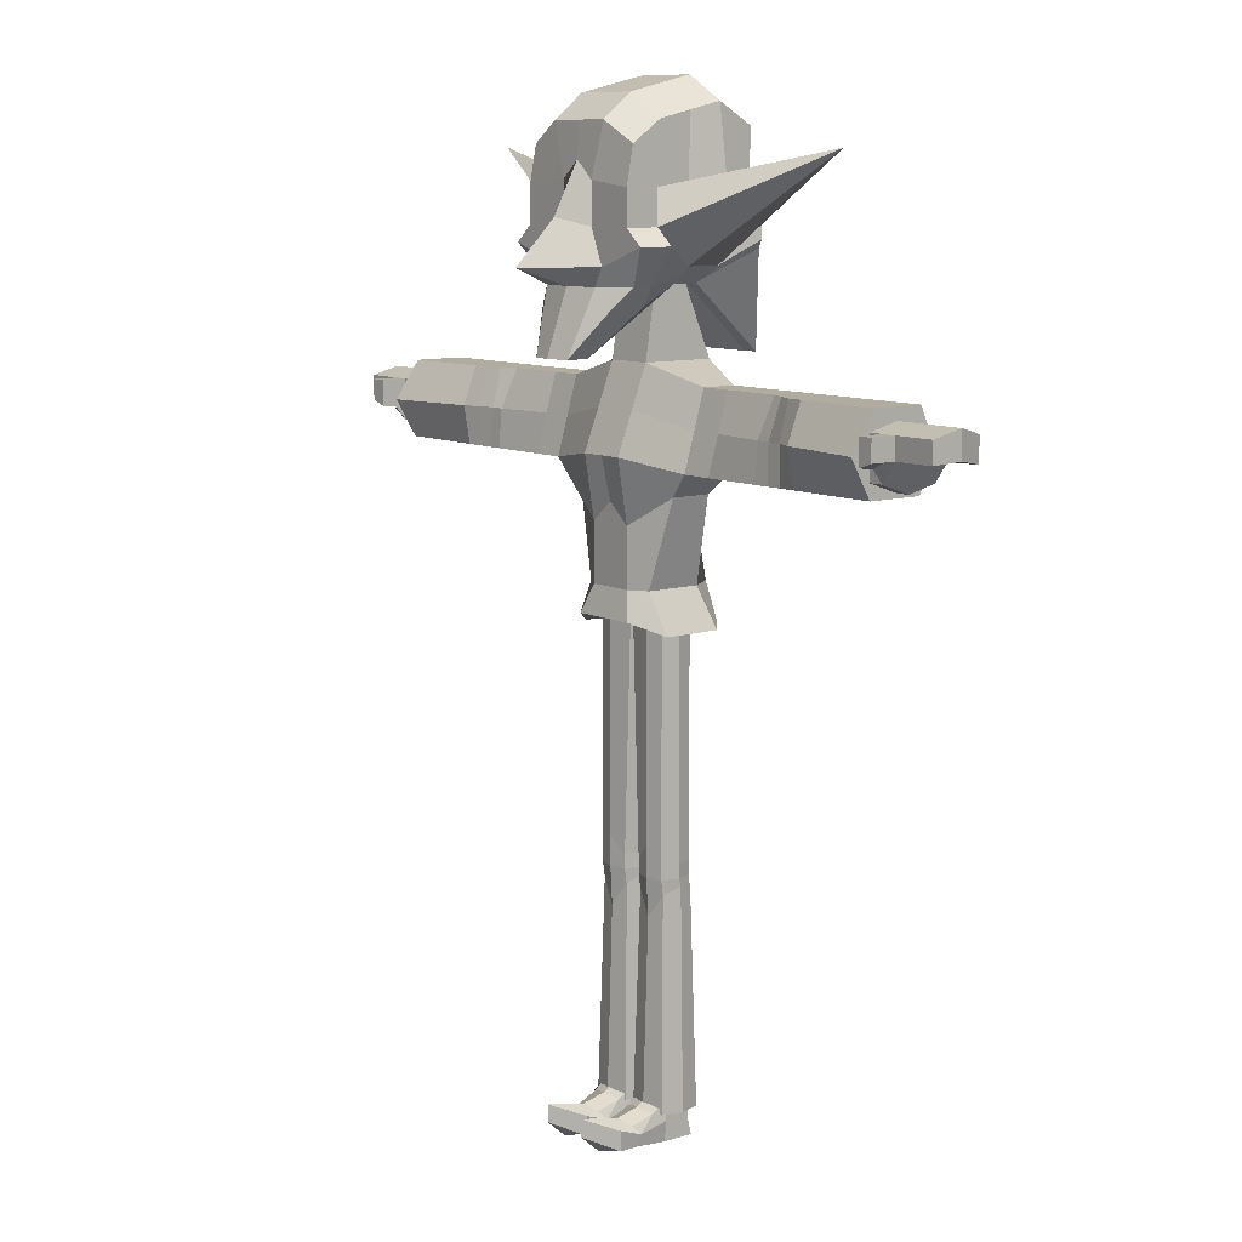
<metadata>
{"format":"obj","ext":"obj","renderer":"f3d","projection":"perspective","resolution":1024,"background":"white","views":[{"elev":9.9,"azim":51.3,"up":"+Y"}]}
</metadata>
<code>
o Cube.004
v 0.1077 1.572 -0.2074
v 0.1483 2.004 -0.1554
v 0.1077 1.669 0.1483
v 0.1483 1.971 0.1336
v 0.189 1.818 -0.1483
v 0.1483 1.818 0.1483
v 1e-06 1.572 -0.2074
v 1e-06 2.039 -0.155
v -1e-06 1.571 0.2219
v -1e-06 2.015 0.1439
v -1e-06 1.836 0.2034
v 1e-06 1.857 -0.1808
v 0.1077 1.71 0
v 0.1483 2.034 -0.004046
v 0.5054 1.964 -0.06073
v -0 2.083 0.007515
v -0 1.71 0
v 0.07415 2.039 -0.155
v 0.04799 1.571 0.2106
v 0.07415 1.857 -0.1984
v 0.07415 1.572 -0.2074
v 0.07415 2.015 0.1439
v 0.04262 1.818 0.1483
v 0.05126 1.71 0
v 0.07415 2.083 0.007515
v 0.1483 2.017 0.06817
v 0.1483 1.818 0.07415
v -0 2.067 0.07973
v 0.1077 1.669 0.07415
v -1e-06 1.571 0.1623
v 0.07415 2.067 0.07973
v 0.04799 1.571 0.1623
v 0.1077 1.71 -0.05403
v 0 1.71 -0.07415
v 0.1483 2.051 -0.07626
v 0.1483 1.818 -0.07415
v 0 2.1 -0.0647
v 0.05126 1.71 -0.07415
v 0.07415 2.1 -0.0647
v 0.1483 1.892 -0.1483
v 0.1483 1.892 0.1483
v -1e-06 1.942 0.1483
v 1e-06 1.924 -0.1714
v 0.1483 1.892 1e-06
v 0.04262 1.905 0.1483
v 0.07415 1.924 -0.189
v 0.1483 1.892 0.07415
v 0.1739 1.892 -0.07415
v 0.189 1.792 -0.1483
v 0.1883 1.783 0.1483
v 1e-06 1.792 -0.1894
v -1e-06 1.743 0.2936
v 0.1483 1.743 1e-06
v 0.07415 1.743 0.1483
v 0.07415 1.792 -0.207
v 0.1883 1.783 0.07415
v 0.1483 1.743 -0.07415
v 0.1808 1.775 -0.1483
v 0.128 1.706 0.1151
v 1e-06 1.72 -0.182
v -1e-06 1.706 0.1748
v 0.128 1.727 0
v 0.07415 1.706 0.1646
v 0.07415 1.72 -0.1996
v 0.128 1.706 0.07415
v 0.128 1.727 -0.07415
v -0 1.558 0.02341
v 0.05126 1.558 0.02341
v 1e-06 1.519 -0.1509
v 0.05126 1.558 -0.1366
v 0.05126 1.38 0.09184
v -0 1.38 0.09184
v 0 1.357 -0.1378
v 0.05126 1.357 -0.1304
v 0.1953 1.519 -0.07415
v 0.1953 1.519 1e-06
v 0.1953 1.357 0.04664
v 0.1953 1.357 -0.07415
v 0.05126 1.247 0.06964
v -0 1.29 0.06964
v 0 1.247 -0.1125
v 0.05126 1.247 -0.1051
v 0.1422 1.307 -0.05773
v 0.1422 1.307 0.03023
v 0.05126 1.122 0.06964
v -0 1.122 0.06964
v 0 1.122 -0.1304
v 0.05126 1.122 -0.1304
v 0.09 1.122 -0.07415
v 0.09 1.122 0.04664
v 0.07253 1.063 0.08718
v -0 1.063 0.08718
v 0 1.04 -0.1422
v 0.07253 1.04 -0.1422
v 0.1274 1.035 -0.09507
v 0.1274 1.035 0.03151
v 0.3943 1.519 1e-06
v 0.3943 1.519 -0.07415
v 0.3943 1.357 0.04664
v 0.3943 1.357 -0.07415
v 0.4976 1.519 0.02985
v 0.4976 1.519 -0.07415
v 0.4976 1.357 0.04664
v 0.4976 1.357 -0.07415
v 0.697 1.39 0.04946
v 0.697 1.478 0.04946
v 0.697 1.382 -0.07983
v 0.697 1.478 -0.07983
v 0.264 1.357 -0.07415
v 0.264 1.357 0.04664
v 0.264 1.519 1e-06
v 0.264 1.519 -0.07415
v 0.479 1.519 -0.07415
v 0.479 1.357 -0.07415
v 0.4643 1.357 0.04664
v 0.4643 1.519 0.02985
v 0.4149 1.357 -0.07415
v 0.4296 1.519 0.01502
v 0.4149 1.519 -0.07415
v 0.4296 1.357 0.04664
v 0.05126 1.469 0.05762
v 0.05126 1.458 -0.1335
v -0 1.469 0.05762
v 1e-06 1.438 -0.1443
v 0.1953 1.438 0.02332
v 0.1953 1.438 -0.07415
v 0.3943 1.438 0.03998
v 0.3943 1.438 -0.09451
v 0.4976 1.438 0.06057
v 0.4976 1.438 -0.09451
v 0.697 1.367 -0.01603
v 0.697 1.494 -0.01519
v 0.264 1.438 0.02332
v 0.264 1.438 -0.07415
v 0.4581 1.438 0.04418
v 0.479 1.438 -0.09451
v 0.4149 1.438 -0.09451
v 0.4235 1.438 0.03998
v 0.697 1.519 0.03788
v 0.697 1.519 -0.07415
v 0.697 1.438 0.09346
v 0.697 1.357 -0.07415
v 0.697 1.357 0.04665
v 0.697 1.438 -0.1116
v 0.7293 1.367 -0.01603
v 0.7293 1.494 -0.01519
v 0.7293 1.39 0.04946
v 0.7293 1.478 0.04946
v 0.7293 1.478 -0.07983
v 0.7293 1.382 -0.07983
v 0.7602 1.428 -0.01603
v 0.7602 1.494 -0.01519
v 0.7602 1.433 0.04946
v 0.7602 1.478 0.04946
v 0.7602 1.478 -0.07983
v 0.7602 1.425 -0.07983
v 0.8538 1.436 -0.01603
v 0.8538 1.494 -0.01519
v 0.8499 1.433 0.04946
v 0.8499 1.478 0.04946
v 0.8339 1.478 -0.07983
v 0.8339 1.425 -0.07983
v 0.7293 1.418 0.07222
v 0.7293 1.478 0.07222
v 0.7602 1.433 0.07222
v 0.7602 1.478 0.07222
v 0.7293 1.422 0.1065
v 0.7293 1.478 0.1065
v 0.7602 1.433 0.1065
v 0.7602 1.478 0.1065
v 0.7811 1.478 0.04946
v 0.7868 1.494 -0.01519
v 0.7811 1.478 -0.07983
v 0.7868 1.43 -0.01603
v 0.7811 1.433 0.04946
v 0.7811 1.425 -0.07983
v -0.1077 1.572 -0.2074
v -0.1483 2.004 -0.1554
v -0.1077 1.669 0.1483
v -0.1483 1.971 0.1336
v -0.189 1.818 -0.1483
v -0.1483 1.818 0.1483
v -0.1077 1.71 -0
v -0.1483 2.034 -0.004047
v -0.5054 1.964 -0.06073
v -0.07415 2.039 -0.155
v -0.04799 1.571 0.2106
v -0.07415 1.857 -0.1984
v -0.07415 1.572 -0.2074
v -0.07415 2.015 0.1439
v -0.04262 1.818 0.1483
v -0.05126 1.71 -0
v -0.07415 2.083 0.007515
v -0.1483 2.017 0.06817
v -0.1483 1.818 0.07415
v -0.1077 1.669 0.07415
v -0.07415 2.067 0.07973
v -0.04799 1.571 0.1623
v -0.1077 1.71 -0.05403
v -0.1483 2.051 -0.07626
v -0.1483 1.818 -0.07415
v -0.05126 1.71 -0.07415
v -0.07415 2.1 -0.0647
v -0.1483 1.892 -0.1483
v -0.1483 1.892 0.1483
v -0.1483 1.892 -1e-06
v -0.04262 1.905 0.1483
v -0.07415 1.924 -0.189
v -0.1483 1.892 0.07415
v -0.1739 1.892 -0.07415
v -0.189 1.792 -0.1483
v -0.1883 1.783 0.1483
v -0.1483 1.743 -1e-06
v -0.07415 1.743 0.1483
v -0.07415 1.792 -0.207
v -0.1883 1.783 0.07415
v -0.1483 1.743 -0.07415
v -0.1808 1.775 -0.1483
v -0.128 1.706 0.1151
v -0.128 1.727 -0
v -0.07415 1.706 0.1646
v -0.07415 1.72 -0.1996
v -0.128 1.706 0.07415
v -0.128 1.727 -0.07415
v -0.05126 1.558 0.02341
v -0.05126 1.558 -0.1366
v -0.05126 1.38 0.09184
v -0.05126 1.357 -0.1304
v -0.1953 1.519 -0.07415
v -0.1953 1.519 -1e-06
v -0.1953 1.357 0.04664
v -0.1953 1.357 -0.07415
v -0.05126 1.247 0.06964
v -0.05126 1.247 -0.1051
v -0.1422 1.307 -0.05773
v -0.1422 1.307 0.03023
v -0.05126 1.122 0.06964
v -0.05126 1.122 -0.1304
v -0.09 1.122 -0.07415
v -0.09 1.122 0.04664
v -0.07253 1.063 0.08718
v -0.07253 1.04 -0.1422
v -0.1274 1.035 -0.09508
v -0.1274 1.035 0.03151
v -0.3943 1.519 -1e-06
v -0.3943 1.519 -0.07415
v -0.3943 1.357 0.04664
v -0.3943 1.357 -0.07415
v -0.4976 1.519 0.02985
v -0.4976 1.519 -0.07415
v -0.4976 1.357 0.04664
v -0.4976 1.357 -0.07415
v -0.697 1.39 0.04945
v -0.697 1.478 0.04945
v -0.697 1.382 -0.07984
v -0.697 1.478 -0.07984
v -0.264 1.357 -0.07415
v -0.264 1.357 0.04664
v -0.264 1.519 -1e-06
v -0.264 1.519 -0.07415
v -0.479 1.519 -0.07415
v -0.479 1.357 -0.07415
v -0.4643 1.357 0.04664
v -0.4643 1.519 0.02985
v -0.4149 1.357 -0.07415
v -0.4296 1.519 0.01502
v -0.4149 1.519 -0.07415
v -0.4296 1.357 0.04664
v -0.05126 1.469 0.05762
v -0.05126 1.458 -0.1335
v -0.1953 1.438 0.02332
v -0.1953 1.438 -0.07415
v -0.3943 1.438 0.03998
v -0.3943 1.438 -0.09451
v -0.4976 1.438 0.06057
v -0.4976 1.438 -0.09451
v -0.697 1.367 -0.01604
v -0.697 1.494 -0.01519
v -0.264 1.438 0.02332
v -0.264 1.438 -0.07415
v -0.4581 1.438 0.04418
v -0.479 1.438 -0.09451
v -0.4149 1.438 -0.09451
v -0.4235 1.438 0.03998
v -0.697 1.519 0.03788
v -0.697 1.519 -0.07415
v -0.697 1.438 0.09345
v -0.697 1.357 -0.07415
v -0.697 1.357 0.04664
v -0.697 1.438 -0.1116
v -0.7293 1.367 -0.01604
v -0.7293 1.494 -0.01519
v -0.7293 1.39 0.04945
v -0.7293 1.478 0.04945
v -0.7293 1.478 -0.07984
v -0.7293 1.382 -0.07984
v -0.7602 1.428 -0.01604
v -0.7602 1.494 -0.01519
v -0.7602 1.433 0.04945
v -0.7602 1.478 0.04945
v -0.7602 1.478 -0.07984
v -0.7602 1.425 -0.07984
v -0.8538 1.436 -0.01604
v -0.8538 1.494 -0.01519
v -0.8499 1.433 0.04945
v -0.8499 1.478 0.04945
v -0.8339 1.478 -0.07984
v -0.8339 1.425 -0.07984
v -0.7293 1.418 0.07222
v -0.7293 1.478 0.07222
v -0.7602 1.433 0.07222
v -0.7602 1.478 0.07222
v -0.7293 1.422 0.1065
v -0.7293 1.478 0.1065
v -0.7602 1.433 0.1065
v -0.7602 1.478 0.1065
v -0.7811 1.478 0.04945
v -0.7868 1.494 -0.01519
v -0.7811 1.478 -0.07984
v -0.7868 1.43 -0.01604
v -0.7811 1.433 0.04945
v -0.7811 1.425 -0.07984
v -0.0219 0.5733 0.0156
v -0.003262 1.077 0.0156
v -0.09233 0.5733 0.0156
v -0.09233 1.077 0.0156
v -0.0219 0.5733 -0.05482
v -0.003261 1.077 -0.05482
v -0.09233 0.5733 -0.05482
v -0.09233 1.077 -0.05482
v -0.05711 0.6068 0.02464
v -0.05711 1.077 0.02464
v -0.05711 0.5733 -0.06387
v -0.05711 1.077 -0.06387
v -0.105 0.5733 -0.01961
v -0.1014 1.077 -0.01961
v -0.01286 0.5733 -0.01961
v 0.005781 1.077 -0.01961
v -0.05711 1.077 -0.01961
v -0.05711 0.06156 0.0325
v -0.05711 0.4612 0.02007
v -0.0219 0.5111 0.01103
v -0.105 0.5265 -0.02418
v -0.09233 0.5111 0.01103
v -0.05711 0.5111 -0.06843
v -0.09233 0.5111 -0.05939
v -0.01286 0.5265 -0.02418
v -0.0219 0.5111 -0.05939
v -0.01286 0.5422 -0.01961
v -0.01201 0.06156 0.02092
v -0.1138 0.06156 -0.02418
v -0.1022 0.06156 0.02092
v -0.05711 0.06156 -0.08086
v -0.1022 0.06156 -0.06928
v -0.000433 0.06156 -0.02418
v -0.01201 0.06156 -0.06928
v -0.05711 0.06156 -0.02418
v -0.0219 0.5422 0.0156
v -0.09233 0.5422 0.0156
v -0.105 0.5422 -0.01961
v -0.05711 0.5422 0.02464
v -0.09233 0.5422 -0.05482
v -0.05711 0.5422 -0.06387
v -0.0219 0.5422 -0.05482
v 0.0219 0.5733 0.0156
v 0.003262 1.077 0.0156
v 0.09233 0.5733 0.0156
v 0.09233 1.077 0.0156
v 0.0219 0.5733 -0.05482
v 0.003262 1.077 -0.05482
v 0.09233 0.5733 -0.05482
v 0.09233 1.077 -0.05482
v 0.05711 0.6068 0.02465
v 0.05711 1.077 0.02464
v 0.05711 0.5733 -0.06386
v 0.05711 1.077 -0.06387
v 0.105 0.5733 -0.01961
v 0.1014 1.077 -0.01961
v 0.01286 0.5733 -0.01961
v -0.00578 1.077 -0.01961
v 0.05711 1.077 -0.01961
v 0.05711 0.06156 0.0325
v 0.05711 0.4612 0.02008
v 0.0219 0.5111 0.01103
v 0.105 0.5265 -0.02418
v 0.09233 0.5111 0.01103
v 0.05711 0.5111 -0.06843
v 0.09233 0.5111 -0.05939
v 0.01286 0.5265 -0.02418
v 0.0219 0.5111 -0.05939
v 0.01286 0.5422 -0.01961
v 0.01201 0.06156 0.02092
v 0.1138 0.06156 -0.02418
v 0.1022 0.06156 0.02092
v 0.05711 0.06156 -0.08086
v 0.1022 0.06156 -0.06928
v 0.000433 0.06156 -0.02418
v 0.01201 0.06156 -0.06928
v 0.05711 0.06156 -0.02418
v 0.0219 0.5422 0.0156
v 0.09233 0.5422 0.0156
v 0.105 0.5422 -0.01961
v 0.05711 0.5422 0.02465
v 0.09233 0.5422 -0.05482
v 0.05711 0.5422 -0.06386
v 0.0219 0.5422 -0.05482
v -0.09675 0.002108 -0.06013
v -0.09675 0.0871 -0.05002
v -0.01176 0.002108 -0.06013
v -0.01176 0.0871 -0.05002
v -0.08444 0.002107 0.111
v -0.08518 0.04817 0.08304
v -0.02407 0.002107 0.111
v -0.02333 0.04817 0.08304
v -0.09675 0.0446 -0.05002
v -0.01176 0.0446 -0.05002
v -0.02407 0.0446 0.111
v -0.08444 0.0446 0.111
v -0.05425 0.002108 -0.08401
v -0.05425 0.0871 -0.0739
v -0.05425 0.04093 0.1877
v -0.05425 0.05954 0.0956
v -0.05425 0.07834 0.1877
v -0.05425 0.0446 -0.0739
v -0.01176 0.002108 0.007044
v -0.01176 0.0871 0.007044
v -0.09675 0.002108 0.007043
v -0.09675 0.0871 0.007044
v -0.09675 0.0446 0.007043
v -0.01176 0.0446 0.007044
v -0.05425 0.0871 0.02026
v -0.05425 0.002108 0.007043
v -0.01754 0.06431 0.03558
v -0.08444 0.002107 0.06994
v -0.01176 0.03113 0.06884
v -0.05425 0.0717 0.04381
v -0.02407 0.002107 0.06994
v -0.09096 0.06431 0.03558
v -0.09675 0.03113 0.06884
v -0.05425 0.002107 0.144
v 0.09675 0.002108 -0.06013
v 0.09675 0.0871 -0.05002
v 0.01176 0.002108 -0.06013
v 0.01176 0.0871 -0.05002
v 0.08444 0.002107 0.111
v 0.08518 0.04817 0.08304
v 0.02406 0.002107 0.111
v 0.02333 0.04817 0.08304
v 0.09675 0.0446 -0.05002
v 0.01176 0.0446 -0.05002
v 0.02406 0.0446 0.111
v 0.08444 0.0446 0.111
v 0.05425 0.002108 -0.08401
v 0.05425 0.0871 -0.0739
v 0.05425 0.04093 0.1877
v 0.05425 0.05954 0.0956
v 0.05425 0.07834 0.1877
v 0.05425 0.0446 -0.0739
v 0.01176 0.002107 0.007044
v 0.01176 0.0871 0.007044
v 0.09675 0.002108 0.007044
v 0.09675 0.0871 0.007044
v 0.09675 0.0446 0.007044
v 0.01176 0.0446 0.007044
v 0.05425 0.0871 0.02026
v 0.05425 0.002107 0.007044
v 0.01754 0.06431 0.03558
v 0.08444 0.002107 0.06994
v 0.01176 0.03113 0.06884
v 0.05425 0.0717 0.04381
v 0.02406 0.002107 0.06994
v 0.09096 0.06431 0.03558
v 0.09675 0.03113 0.06884
v 0.05425 0.002107 0.144
f 46 18 2 40
f 47 26 4 41
f 56 27 6 50
f 55 20 5 49
f 54 23 11 52
f 39 18 8 37
f 32 19 9 30
f 45 22 10 42
f 34 38 70 69
f 31 25 16 28
f 57 36 15 53
f 48 35 14 44
f 38 24 68 70
f 26 14 25 31
f 33 13 24 38
f 41 4 22 45
f 29 3 19 32
f 35 2 18 39
f 50 6 23 54
f 51 12 20 55
f 43 8 18 46
f 13 29 32 24
f 4 26 31 22
f 22 31 28 10
f 24 32 30 17
f 53 15 27 56
f 44 14 26 47
f 14 35 39 25
f 1 33 38 21
f 40 2 35 48
f 49 5 36 57
f 21 38 34 7
f 25 39 37 16
f 5 40 48 36
f 15 44 47 27
f 12 43 46 20
f 6 41 45 23
f 36 48 44 15
f 23 45 42 11
f 27 47 41 6
f 20 46 40 5
f 58 49 57 66
f 62 53 56 65
f 60 51 55 64
f 59 50 54 63
f 66 57 53 62
f 63 54 52 61
f 64 55 49 58
f 65 56 50 59
f 29 65 59 3
f 21 64 58 1
f 19 63 61 9
f 33 66 62 13
f 3 59 63 19
f 7 60 64 21
f 13 62 65 29
f 1 58 66 33
f 121 123 72 71
f 24 17 67 68
f 124 122 74 73
f 110 109 100 99
f 68 76 75 70
f 121 125 76 68
f 77 71 79 84
f 122 126 78 74
f 84 79 85 90
f 83 84 90 89
f 74 78 83 82
f 73 74 82 81
f 71 72 80 79
f 78 77 84 83
f 89 90 96 95
f 85 86 92 91
f 82 83 89 88
f 81 82 88 87
f 79 80 86 85
f 94 91 92 93
f 94 95 96 91
f 90 85 91 96
f 88 89 95 94
f 87 88 94 93
f 136 113 102 130
f 112 111 97 98
f 134 112 98 128
f 133 110 99 127
f 103 104 142 143
f 135 115 103 129
f 115 114 104 103
f 113 116 101 102
f 132 106 148 146
f 102 101 139 140
f 130 102 140 144
f 129 103 143 141
f 125 77 110 133
f 126 75 112 134
f 75 76 111 112
f 77 78 109 110
f 119 118 116 113
f 120 117 114 115
f 138 120 115 135
f 137 119 113 136
f 128 98 119 137
f 127 99 120 138
f 99 100 117 120
f 98 97 118 119
f 97 127 138 118
f 100 128 137 117
f 117 137 136 114
f 118 138 135 116
f 78 126 134 109
f 76 125 133 111
f 101 129 141 139
f 104 130 144 142
f 106 105 147 148
f 116 135 129 101
f 111 133 127 97
f 109 134 128 100
f 114 136 130 104
f 70 75 126 122
f 71 77 125 121
f 69 70 122 124
f 68 67 123 121
f 149 146 152 155
f 146 148 154 152
f 108 132 146 149
f 105 131 145 147
f 131 107 150 145
f 107 108 149 150
f 173 172 158 161
f 172 171 160 158
f 147 145 151 153
f 145 150 156 151
f 150 149 155 156
f 148 147 163 164
f 158 157 162 161
f 160 159 157 158
f 175 174 157 159
f 174 176 162 157
f 176 173 161 162
f 171 175 159 160
f 165 166 170 169
f 153 154 166 165
f 154 148 164 166
f 147 153 165 163
f 168 167 169 170
f 166 164 168 170
f 163 165 169 167
f 164 163 167 168
f 154 153 175 171
f 156 155 173 176
f 151 156 176 174
f 153 151 174 175
f 152 154 171 172
f 155 152 172 173
f 141 143 105
f 139 141 106
f 140 139 132
f 144 140 108
f 142 144 107
f 143 142 131
f 132 139 106
f 108 140 132
f 107 144 108
f 131 142 107
f 105 143 131
f 106 141 105
f 208 204 178 186
f 209 205 180 194
f 216 212 182 195
f 215 211 181 188
f 214 52 11 191
f 203 37 8 186
f 198 30 9 187
f 207 42 10 190
f 34 69 226 202
f 197 28 16 193
f 217 213 185 201
f 210 206 184 200
f 202 226 225 192
f 194 197 193 184
f 199 202 192 183
f 205 207 190 180
f 196 198 187 179
f 200 203 186 178
f 212 214 191 182
f 51 215 188 12
f 43 208 186 8
f 183 192 198 196
f 180 190 197 194
f 190 10 28 197
f 192 17 30 198
f 213 216 195 185
f 206 209 194 184
f 184 193 203 200
f 177 189 202 199
f 204 210 200 178
f 211 217 201 181
f 189 7 34 202
f 193 16 37 203
f 181 201 210 204
f 185 195 209 206
f 12 188 208 43
f 182 191 207 205
f 201 185 206 210
f 191 11 42 207
f 195 182 205 209
f 188 181 204 208
f 218 224 217 211
f 220 223 216 213
f 60 222 215 51
f 219 221 214 212
f 224 220 213 217
f 221 61 52 214
f 222 218 211 215
f 223 219 212 216
f 196 179 219 223
f 189 177 218 222
f 187 9 61 221
f 199 183 220 224
f 179 187 221 219
f 7 189 222 60
f 183 196 223 220
f 177 199 224 218
f 269 227 72 123
f 192 225 67 17
f 124 73 228 270
f 258 247 248 257
f 225 226 229 230
f 269 225 230 271
f 231 236 233 227
f 270 228 232 272
f 236 240 237 233
f 235 239 240 236
f 228 234 235 232
f 73 81 234 228
f 227 233 80 72
f 232 235 236 231
f 239 243 244 240
f 237 241 92 86
f 234 238 239 235
f 81 87 238 234
f 233 237 86 80
f 242 93 92 241
f 242 241 244 243
f 240 244 241 237
f 238 242 243 239
f 87 93 242 238
f 282 276 250 261
f 260 246 245 259
f 280 274 246 260
f 279 273 247 258
f 251 289 288 252
f 281 275 251 263
f 263 251 252 262
f 261 250 249 264
f 278 292 294 254
f 250 286 285 249
f 276 290 286 250
f 275 287 289 251
f 271 279 258 231
f 272 280 260 229
f 229 260 259 230
f 231 258 257 232
f 267 261 264 266
f 268 263 262 265
f 284 281 263 268
f 283 282 261 267
f 274 283 267 246
f 273 284 268 247
f 247 268 265 248
f 246 267 266 245
f 245 266 284 273
f 248 265 283 274
f 265 262 282 283
f 266 264 281 284
f 232 257 280 272
f 230 259 279 271
f 249 285 287 275
f 252 288 290 276
f 254 294 293 253
f 264 249 275 281
f 259 245 273 279
f 257 248 274 280
f 262 252 276 282
f 226 270 272 229
f 227 269 271 231
f 69 124 270 226
f 225 269 123 67
f 295 301 298 292
f 292 298 300 294
f 256 295 292 278
f 253 293 291 277
f 277 291 296 255
f 255 296 295 256
f 319 307 304 318
f 318 304 306 317
f 293 299 297 291
f 291 297 302 296
f 296 302 301 295
f 294 310 309 293
f 304 307 308 303
f 306 304 303 305
f 321 305 303 320
f 320 303 308 322
f 322 308 307 319
f 317 306 305 321
f 311 315 316 312
f 299 311 312 300
f 300 312 310 294
f 293 309 311 299
f 314 316 315 313
f 312 316 314 310
f 309 313 315 311
f 310 314 313 309
f 300 317 321 299
f 302 322 319 301
f 297 320 322 302
f 299 321 320 297
f 298 318 317 300
f 301 319 318 298
f 287 253 289
f 285 254 287
f 286 278 285
f 290 256 286
f 288 255 290
f 289 277 288
f 278 254 285
f 256 278 286
f 255 256 290
f 277 255 288
f 253 277 289
f 254 253 287
f 331 332 326 325
f 335 336 330 329
f 333 334 328 327
f 337 338 324 323
f 360 362 346 343
f 339 332 324 338
f 336 326 332 339
f 358 361 341 342
f 329 330 334 333
f 323 324 332 331
f 349 358 342 347
f 330 336 339 334
f 334 339 338 328
f 359 360 343 344
f 327 328 338 337
f 325 326 336 335
f 344 343 351 352
f 348 347 355 356
f 345 348 356 353
f 343 346 354 351
f 362 363 345 346
f 363 364 348 345
f 361 359 344 341
f 364 349 347 348
f 357 353 356 355
f 351 354 353 357
f 352 351 357 340
f 340 357 355 350
f 347 342 350 355
f 341 344 352 340
f 346 345 353 354
f 342 341 340 350
f 327 337 349 364
f 331 325 359 361
f 333 327 364 363
f 329 333 363 362
f 325 335 360 359
f 337 323 358 349
f 323 331 361 358
f 335 329 362 360
f 373 367 368 374
f 377 371 372 378
f 375 369 370 376
f 379 365 366 380
f 402 385 388 404
f 381 380 366 374
f 378 381 374 368
f 400 384 383 403
f 371 375 376 372
f 365 373 374 366
f 391 389 384 400
f 372 376 381 378
f 376 370 380 381
f 401 386 385 402
f 369 379 380 370
f 367 377 378 368
f 386 394 393 385
f 390 398 397 389
f 387 395 398 390
f 385 393 396 388
f 404 388 387 405
f 405 387 390 406
f 403 383 386 401
f 406 390 389 391
f 399 397 398 395
f 393 399 395 396
f 394 382 399 393
f 382 392 397 399
f 389 397 392 384
f 383 382 394 386
f 388 396 395 387
f 384 392 382 383
f 369 406 391 379
f 373 403 401 367
f 375 405 406 369
f 371 404 405 375
f 367 401 402 377
f 379 391 400 365
f 365 400 403 373
f 377 402 404 371
f 424 420 410 416
f 435 433 414
f 423 422 412 418
f 429 428 408 415
f 440 421 411 434
f 431 420 408 428
f 427 429 415 407
f 421 423 418 411
f 437 435 417 413
f 419 424 416 409
f 407 415 424 419
f 413 417 423 421
f 426 410 420 431
f 437 413 421 440
f 417 414 422 423
f 415 408 420 424
f 409 425 432 419
f 433 426 431 436
f 409 416 430 425
f 434 439 429 427
f 436 431 428 438
f 419 432 427 407
f 439 438 428 429
f 416 410 426 430
f 412 438 439
f 422 436 438 412
f 411 418 439 434
f 414 433 436 422
f 425 437 440 432
f 425 430 435 437
f 432 440 434 427
f 430 426 433 435
f 418 412 439
f 417 435 414
f 458 450 444 454
f 469 448 467
f 457 452 446 456
f 463 449 442 462
f 474 468 445 455
f 465 462 442 454
f 461 441 449 463
f 455 445 452 457
f 471 447 451 469
f 453 443 450 458
f 441 453 458 449
f 447 455 457 451
f 460 465 454 444
f 471 474 455 447
f 451 457 456 448
f 449 458 454 442
f 443 453 466 459
f 467 470 465 460
f 443 459 464 450
f 468 461 463 473
f 470 472 462 465
f 453 441 461 466
f 473 463 462 472
f 450 464 460 444
f 446 473 472
f 456 446 472 470
f 445 468 473 452
f 448 456 470 467
f 459 466 474 471
f 459 471 469 464
f 466 461 468 474
f 464 469 467 460
f 452 473 446
f 451 448 469

</code>
